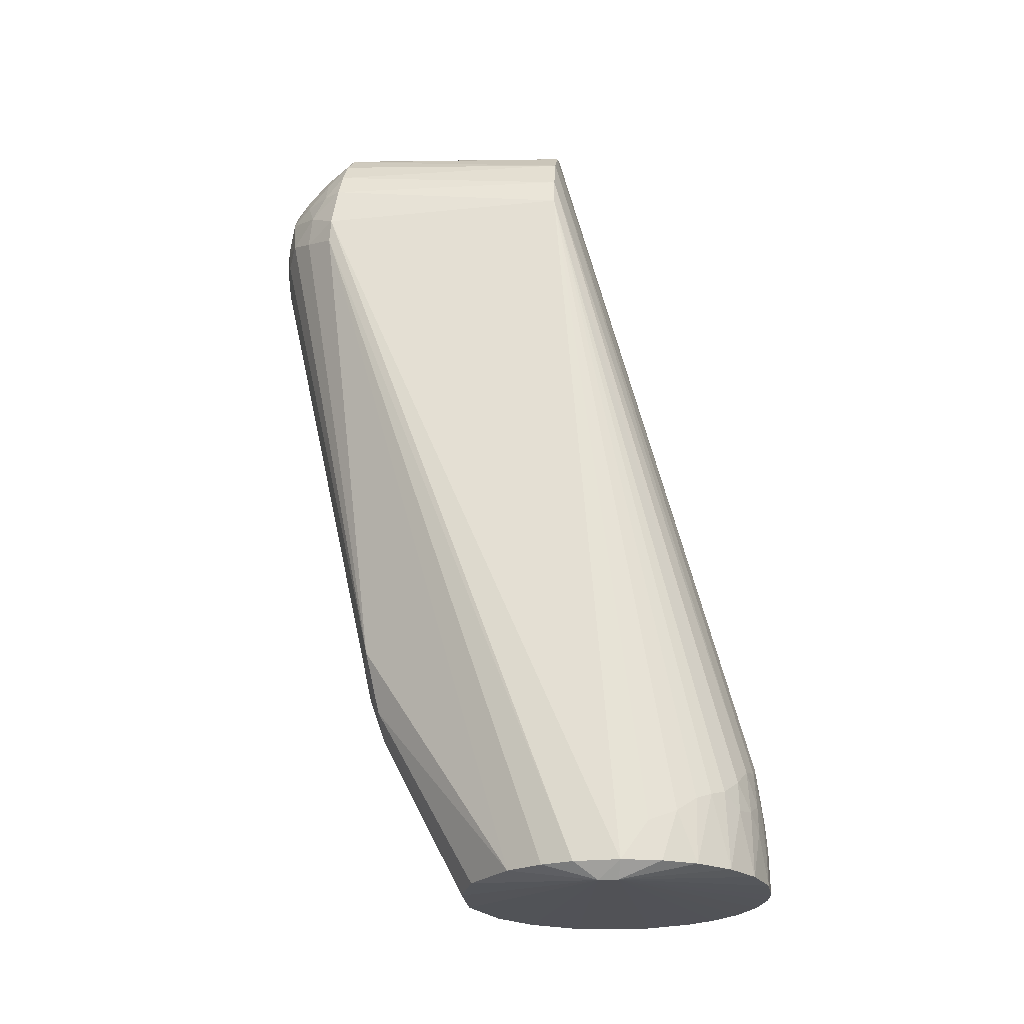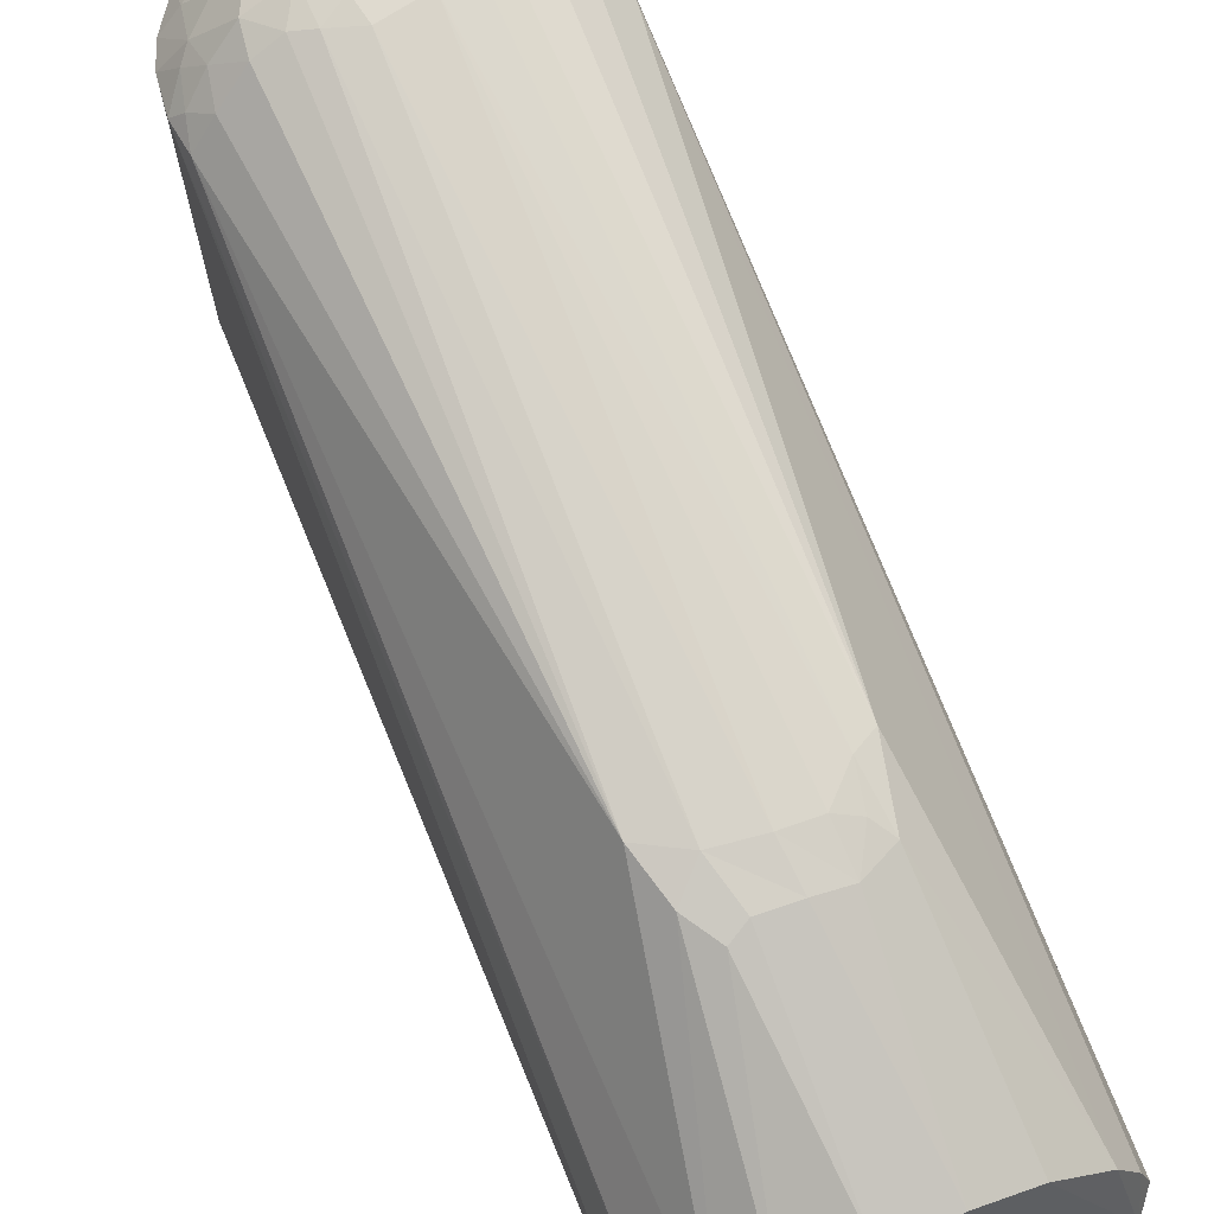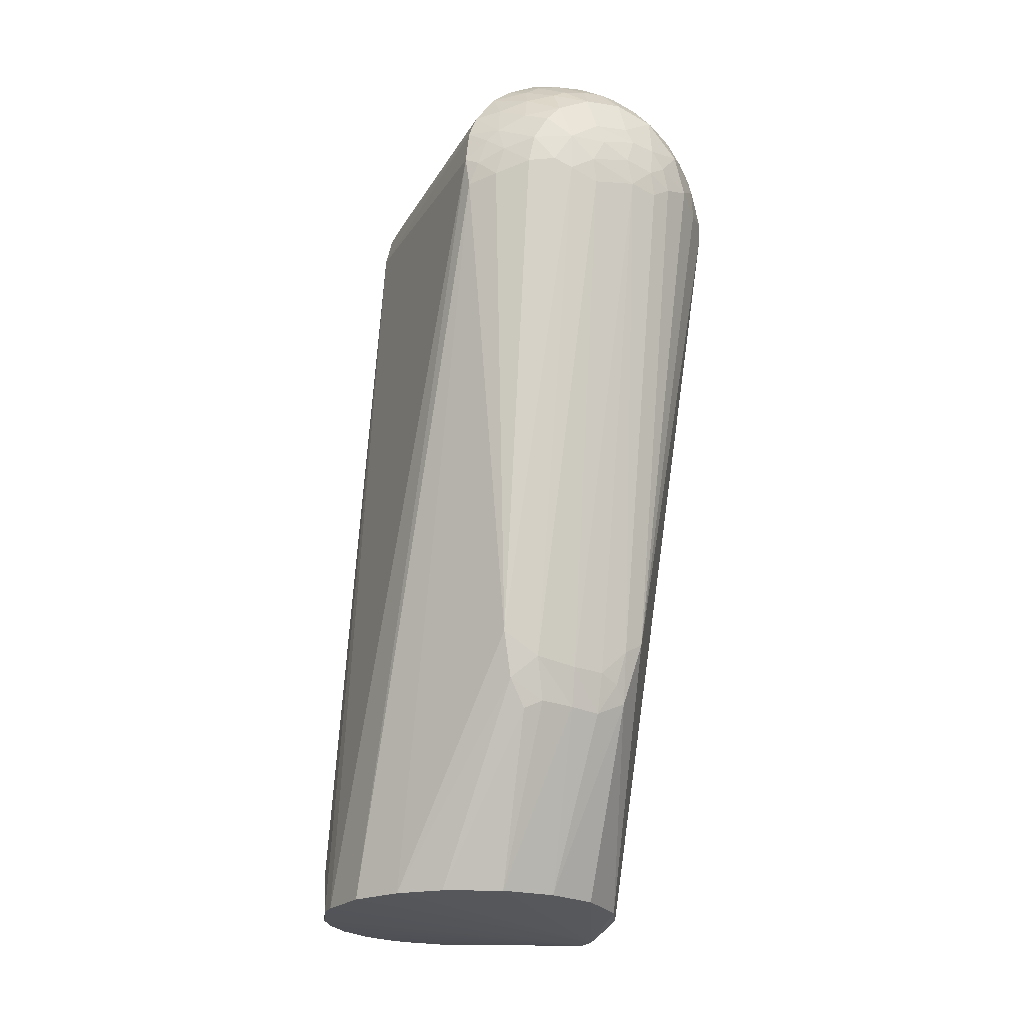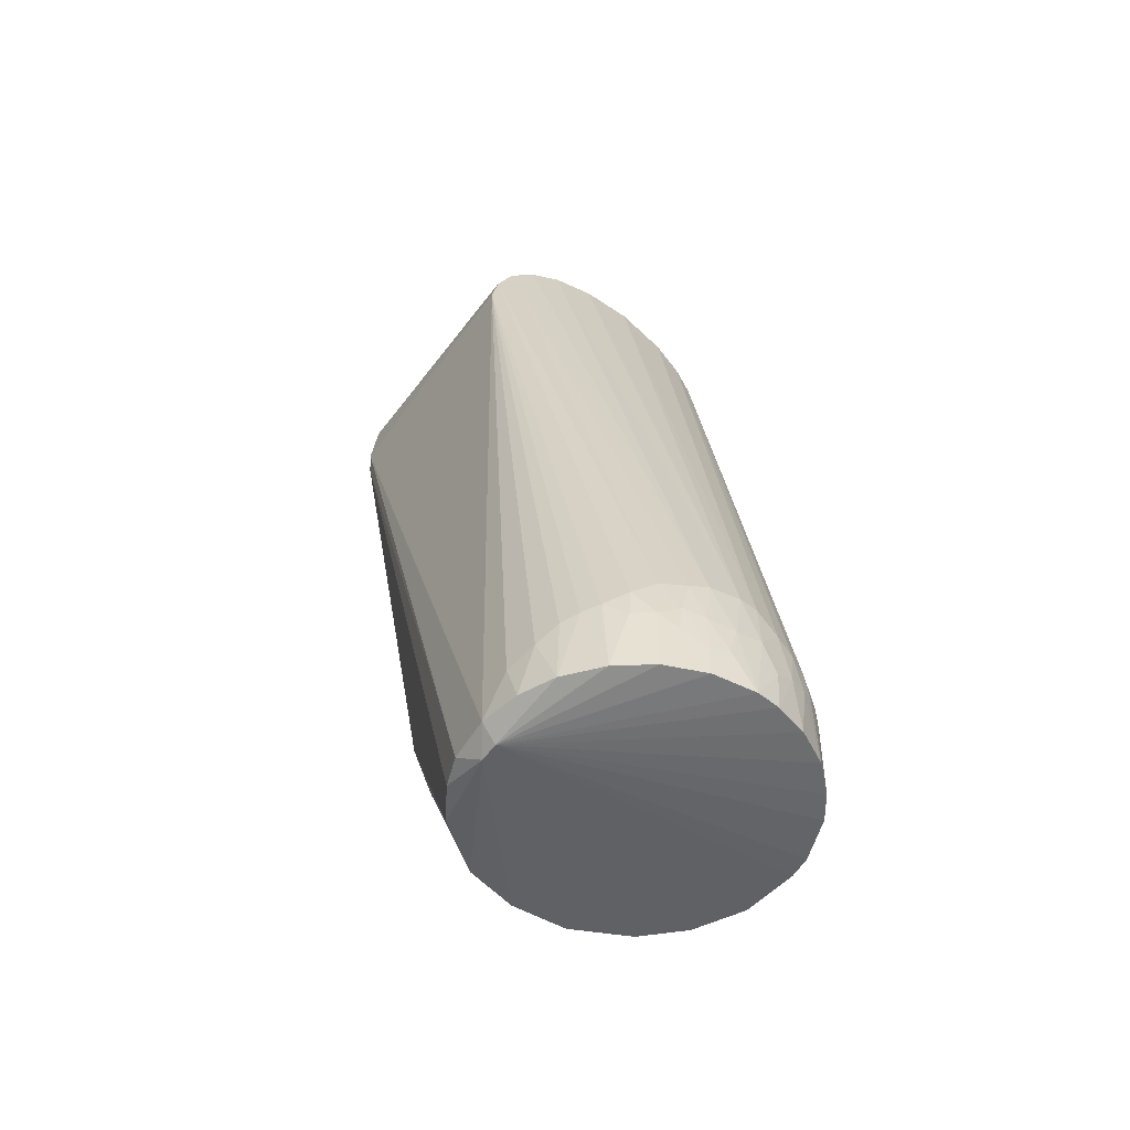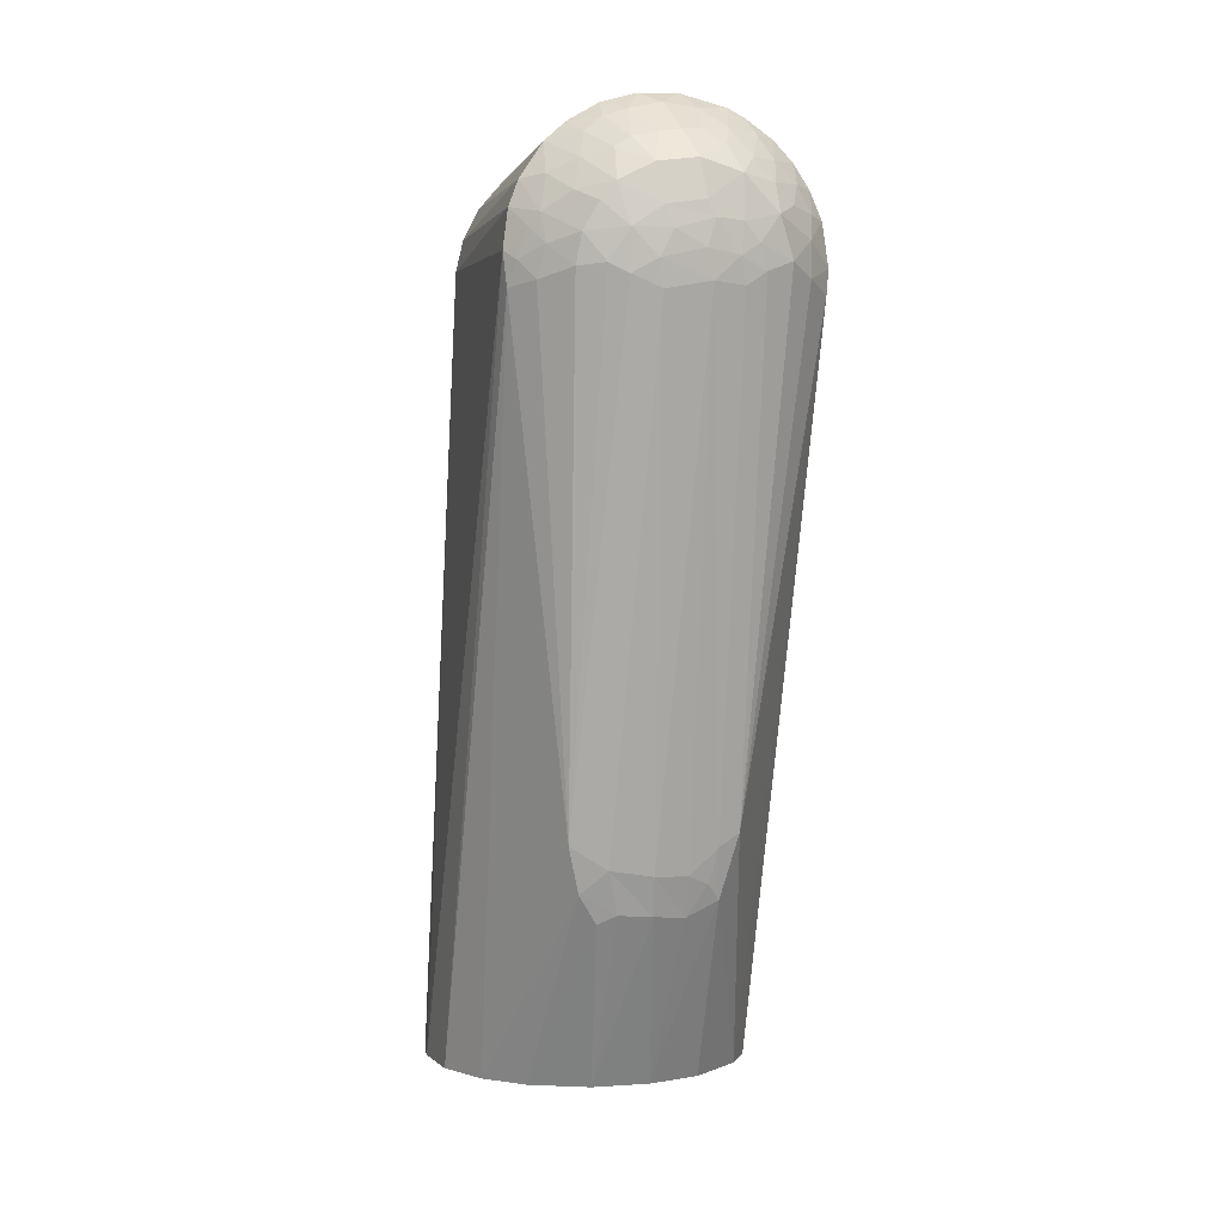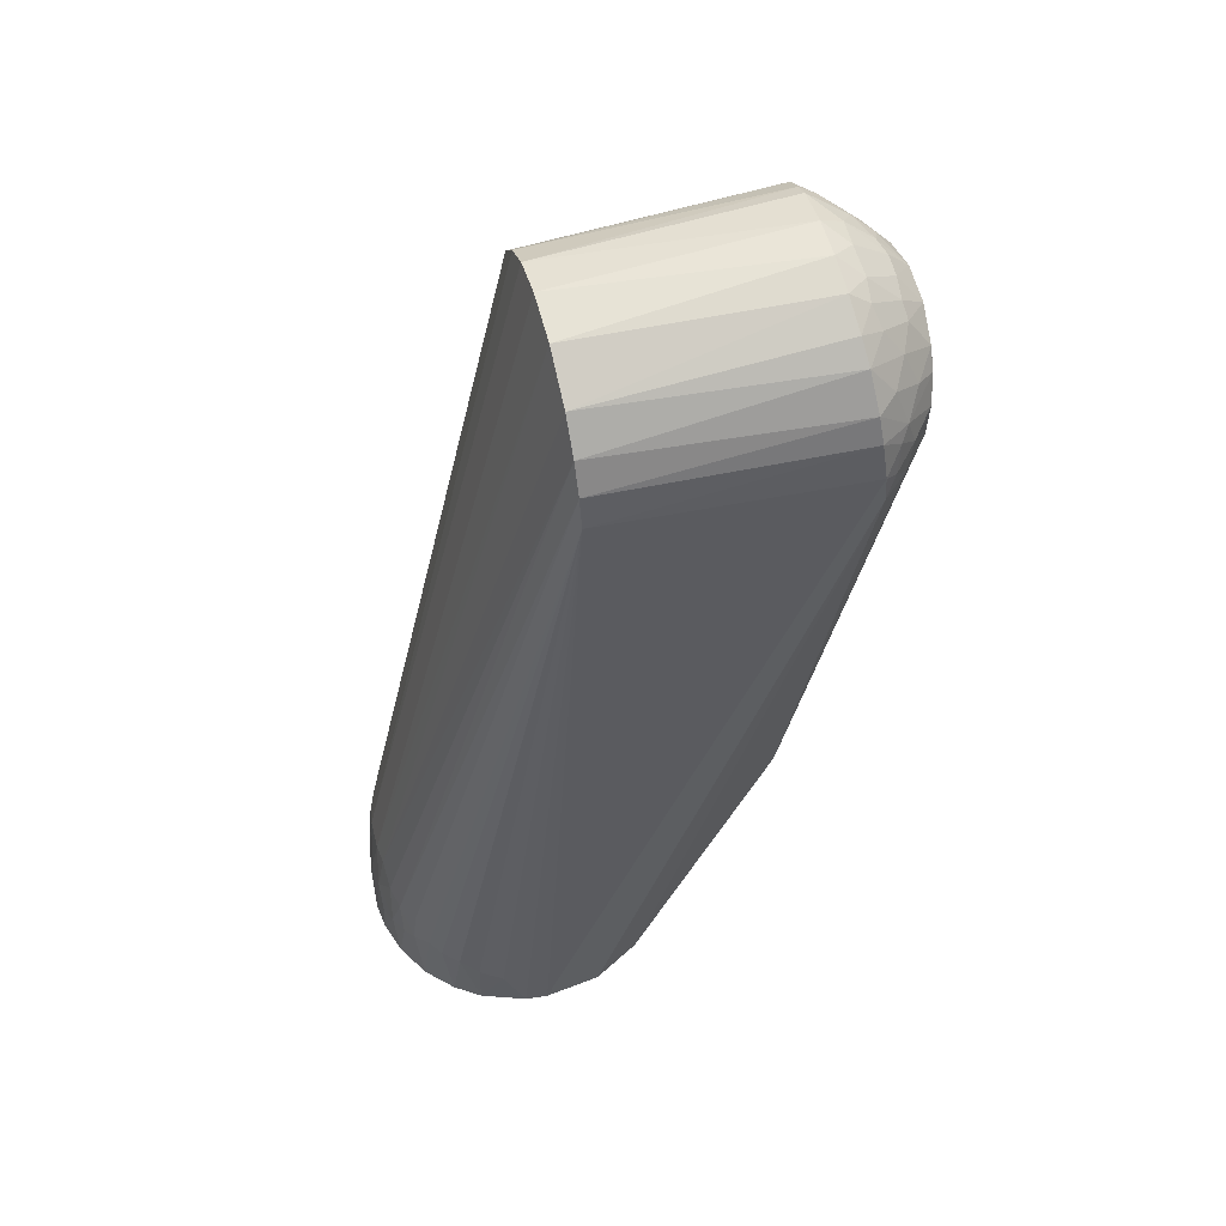
<metadata>
{"format":"obj","ext":"obj","renderer":"f3d","projection":"perspective","resolution":1024,"background":"white","views":[{"elev":-24.4,"azim":-84.1,"up":"+Z"},{"elev":64.2,"azim":156.2,"up":"+Y"},{"elev":-22.8,"azim":154.6,"up":"+Z"},{"elev":-51.7,"azim":-33.2,"up":"+Z"},{"elev":2.5,"azim":165.2,"up":"+Z"},{"elev":54.5,"azim":75.0,"up":"+Z"}]}
</metadata>
<code>
o Link5
v -0.04313 0.0346 -0.259
v -0.04949 0.1046 -0.007973
v -0.0276 0.08841 -0.1731
v -0.02924 0.0158 0.03807
v -0.039 0.01581 0.02823
v -0.00786 -0.05141 -0.2162
v 0.01149 0.05424 -0.259
v -0.00797 0.05458 -0.259
v -0.000707 0.08538 -0.1988
v 0.04522 0.01581 0.01618
v 0.04525 0.101 0.0244
v 0.04015 0.0158 0.02631
v 0.05258 0.01742 -0.259
v 0.05053 0.1033 0.003046
v 0.05508 -0.002321 -0.259
v 0.04767 0.01586 0.005726
v 0.03129 0.01581 0.03658
v 0.03052 0.09895 0.04205
v 0.02016 0.09825 0.04819
v -0.04901 0.1019 0.0147
v -0.05041 0.1039 0.000262
v -0.04766 0.01586 0.005784
v -0.04541 0.101 0.02388
v -0.04035 0.1002 0.03225
v -0.03866 0.1083 0.0247
v -0.0503 0.02238 -0.259
v -0.02345 -0.04798 -0.2214
v -0.04525 0.0158 0.016
v 0.03741 0.09982 0.03584
v -0.01763 0.01581 0.04479
v -0.004649 0.0978 0.05217
v -0.01982 0.09853 0.04827
v -0.002655 0.0158 0.04798
v 0.01518 0.1167 0.03552
v 0.01032 0.1256 0.02724
v 0.007445 0.1175 0.03726
v 0.04951 0.1044 -0.008035
v 0.04347 0.03402 -0.259
v -0.01139 0.0843 -0.1997
v -0.02223 0.08404 -0.1947
v -0.02602 0.04898 -0.259
v -0.01577 0.1282 0.01071
v -0.01644 0.1253 0.02505
v -0.004211 0.129 0.01653
v -0.002979 0.1257 0.02893
v -0.03414 0.09932 0.0391
v -0.0254 0.09856 0.04545
v -0.02713 0.1053 0.03938
v 0.0446 0.1093 0.009724
v 0.04858 0.1018 0.01588
v 0.005702 0.1298 0.007863
v -0.006807 0.1295 0.01132
v 0.008238 0.1289 0.01471
v 0.02027 0.1171 0.03225
v 0.02161 0.1246 0.02149
v 0.02715 0.08822 -0.1754
v 0.01697 0.08286 -0.2008
v 0.03097 0.04575 -0.259
v 0.01085 0.08517 -0.1979
v 0.01018 0.1294 -0.000721
v 0.01829 0.1274 -0.005254
v 0.008646 0.1284 -0.009444
v 0.05215 -0.01748 -0.243
v 0.05432 -0.01011 -0.259
v 0.002603 0.1053 0.04795
v 0.01317 0.106 0.04549
v -0.0282 0.1238 0.01365
v -0.0329 0.1222 0.000226
v -0.04142 0.1135 0.007594
v -0.01458 0.1287 0.000608
v -0.004047 0.1299 0.002559
v -0.01654 0.1273 -0.007896
v -0.00634 0.1291 -0.006773
v -0.03476 0.1165 0.01719
v -0.04347 0.1082 0.01585
v -0.02843 0.1184 0.02355
v -0.05397 0.01155 -0.259
v 0.008457 0.09785 0.05158
v 0.01479 0.01577 0.04594
v -0.01481 -0.05069 -0.2196
v -0.005146 -0.0546 -0.2455
v -0.01115 -0.05309 -0.2339
v -0.01159 -0.05381 -0.2485
v 0.03307 0.1216 -0.002943
v 0.02451 0.1257 -0.002052
v 0.03143 0.1229 0.006909
v 0.04019 0.1153 0.003949
v 0.04252 0.113 -0.006256
v -0.008002 0.1063 0.0465
v -0.000101 0.1176 0.03815
v 0.01822 0.1279 0.008189
v 0.02317 0.08496 -0.1911
v 0.04734 0.1078 -1.5e-05
v 0.01467 0.0894 -0.1833
v -0.0203 0.08992 -0.1772
v 0.003135 -0.05513 -0.2589
v -0.001501 -0.05409 -0.2349
v 0.03699 -0.04084 -0.2317
v 0.02698 0.1069 0.03806
v 0.0208 0.105 0.04321
v -0.02094 0.1272 0.004685
v -0.01088 0.08908 -0.186
v 0.000367 0.08982 -0.1855
v -0.02346 0.126 -0.003386
v -0.02187 0.1174 0.03088
v -0.0309 0.1106 0.03111
v -0.05502 -0.004388 -0.259
v -0.05321 -0.01391 -0.2455
v 0.04112 0.1121 0.01354
v 0.03251 0.1174 0.01946
v 0.03867 0.108 0.02526
v 0.02652 0.1241 0.0158
v -0.005993 0.1159 0.03904
v -0.01588 0.1115 0.0402
v -0.01321 0.119 0.0339
v 0.00996 -0.05074 -0.2144
v 0.0174 -0.05018 -0.221
v -0.04106 0.1147 -0.004035
v -0.01176 -0.0539 -0.259
v 0.003435 -0.05153 -0.2143
v 0.02963 0.1129 0.02962
v 0.04887 -0.02543 -0.2399
v 0.04082 -0.03713 -0.2341
v 0.04293 -0.03447 -0.259
v 0.04514 -0.03161 -0.2356
v 0.03401 -0.04346 -0.259
v 0.01121 -0.05398 -0.259
v 0.0128 -0.05344 -0.244
v 0.02676 -0.04816 -0.2375
v 0.02001 -0.05122 -0.2392
v 0.02253 -0.05028 -0.259
v 0.03157 -0.04521 -0.2346
v -0.04607 -0.03023 -0.2364
v -0.04649 -0.02971 -0.259
v -0.04235 -0.03532 -0.2341
v -0.04987 -0.02352 -0.2415
v -0.05204 -0.01809 -0.259
v -0.03216 -0.04484 -0.2376
v -0.03689 -0.04085 -0.259
v -0.02551 -0.04891 -0.259
v -0.02547 -0.04879 -0.2364
v -0.03134 -0.04468 -0.2273
v 0.04875 -0.02571 -0.259
v 0.00818 -0.05346 -0.2326
v 0.0241 -0.04818 -0.224
v 0.03109 -0.04413 -0.2235
v -0.01782 0.08708 -0.189
v -0.04972 -0.003351 -0.2646
v -0.0497 0.003472 -0.2645
v -0.03804 -0.03988 -0.2322
v -0.0197 -0.05136 -0.2424
v -0.01843 -0.05127 -0.2325
g Link5_Link5_None
f 1 2 3
f 4 5 6
f 7 8 9
f 10 11 12
f 13 14 15
f 15 14 16
f 17 18 19
f 20 21 22
f 23 24 25
f 5 24 23
f 1 26 2
f 27 5 28
f 29 18 17
f 30 4 6
f 31 32 30
f 31 30 33
f 34 35 36
f 37 13 38
f 39 9 8
f 40 8 41
f 28 20 22
f 42 43 44
f 44 43 45
f 4 46 5
f 47 48 46
f 46 4 47
f 14 49 50
f 50 16 14
f 51 52 53
f 35 54 55
f 53 35 55
f 45 35 44
f 56 37 38
f 7 57 58
f 57 7 59
f 60 61 62
f 63 64 16
f 64 15 16
f 65 66 36
f 67 68 69
f 42 44 52
f 70 52 71
f 72 70 73
f 74 75 25
f 67 43 42
f 67 76 43
f 77 2 26
f 1 40 41
f 40 39 8
f 78 65 31
f 31 33 78
f 78 33 79
f 27 80 5
f 6 5 80
f 81 82 83
f 4 30 47
f 50 11 10
f 84 85 86
f 86 87 84
f 84 87 88
f 47 30 32
f 32 48 47
f 31 89 32
f 89 31 65
f 65 90 89
f 65 78 66
f 91 53 55
f 91 51 53
f 92 38 58
f 56 38 92
f 93 49 14
f 9 59 7
f 92 58 57
f 92 59 94
f 73 95 72
f 81 96 97
f 98 16 10
f 99 54 100
f 100 54 34
f 70 42 52
f 42 101 67
f 101 68 67
f 51 71 52
f 102 103 39
f 72 104 70
f 42 70 101
f 101 70 104
f 3 104 95
f 74 69 75
f 23 28 5
f 69 74 67
f 20 75 69
f 20 69 21
f 76 105 43
f 76 25 106
f 46 24 5
f 106 25 24
f 77 107 21
f 1 3 40
f 19 78 79
f 78 19 66
f 107 108 22
f 79 17 19
f 29 17 12
f 50 49 109
f 110 111 109
f 49 87 109
f 53 44 35
f 86 112 109
f 112 110 109
f 91 112 86
f 85 91 86
f 109 87 86
f 113 114 89
f 115 43 105
f 45 36 35
f 36 45 90
f 91 60 51
f 56 84 88
f 85 84 56
f 37 14 13
f 93 87 49
f 59 9 94
f 103 94 9
f 59 92 57
f 94 56 92
f 51 60 71
f 73 71 60
f 116 117 12
f 116 12 17
f 36 66 34
f 52 44 53
f 73 70 71
f 104 72 95
f 74 76 67
f 74 25 76
f 105 76 106
f 21 118 2
f 96 81 119
f 119 81 83
f 107 22 21
f 120 6 97
f 111 110 121
f 121 110 55
f 11 50 109
f 111 11 109
f 50 10 16
f 93 37 88
f 114 113 115
f 115 113 45
f 115 45 43
f 89 90 113
f 114 32 89
f 105 114 115
f 55 54 121
f 34 54 35
f 90 65 36
f 19 18 100
f 99 100 18
f 100 66 19
f 66 100 34
f 91 85 61
f 112 91 55
f 93 14 37
f 73 62 103
f 9 39 103
f 102 95 73
f 122 63 16
f 123 124 125
f 123 126 124
f 123 98 126
f 96 127 128
f 129 130 131
f 79 116 17
f 129 131 126
f 132 129 126
f 29 99 18
f 60 62 73
f 118 69 68
f 118 21 69
f 25 75 23
f 105 106 48
f 106 46 48
f 104 3 68
f 21 2 77
f 133 134 135
f 136 137 134
f 138 139 140
f 141 27 142
f 28 142 27
f 141 142 138
f 120 79 33
f 110 112 55
f 11 111 29
f 11 29 12
f 37 56 88
f 45 113 90
f 60 91 61
f 61 85 56
f 62 61 94
f 94 61 56
f 94 103 62
f 63 122 143
f 63 143 64
f 98 123 16
f 98 132 126
f 97 144 120
f 131 130 127
f 132 145 129
f 146 98 10
f 10 145 146
f 132 98 146
f 68 101 104
f 147 95 102
f 24 46 106
f 118 68 3
f 2 118 3
f 147 39 40
f 39 147 102
f 96 119 148
f 127 96 148
f 148 119 140
f 131 127 148
f 148 140 139
f 126 131 148
f 148 124 126
f 148 134 137
f 148 143 124
f 148 64 143
f 148 15 64
f 149 41 8
f 1 41 149
f 149 8 7
f 149 26 1
f 77 26 149
f 7 58 149
f 149 107 77
f 149 148 107
f 58 38 149
f 149 38 13
f 13 15 149
f 15 148 149
f 150 135 139
f 136 108 137
f 97 6 82
f 82 6 80
f 138 150 139
f 138 142 150
f 140 151 141
f 30 6 120
f 120 33 30
f 29 111 121
f 114 48 32
f 99 121 54
f 88 87 93
f 124 143 125
f 96 144 97
f 95 40 3
f 20 23 75
f 20 28 23
f 137 107 148
f 137 108 107
f 133 136 134
f 97 82 81
f 152 82 80
f 142 28 22
f 142 22 150
f 138 140 141
f 120 116 79
f 29 121 99
f 114 105 48
f 16 123 125
f 122 125 143
f 128 144 96
f 144 116 120
f 128 127 130
f 103 102 73
f 95 147 40
f 135 150 22
f 139 135 134
f 134 148 139
f 151 119 83
f 125 122 16
f 10 12 145
f 12 117 145
f 116 144 117
f 132 146 145
f 27 141 152
f 141 151 152
f 152 151 83
f 152 83 82
f 145 130 129
f 133 135 22
f 136 133 22
f 151 140 119
f 108 136 22
f 152 80 27
f 117 130 145
f 130 144 128
f 144 130 117

</code>
